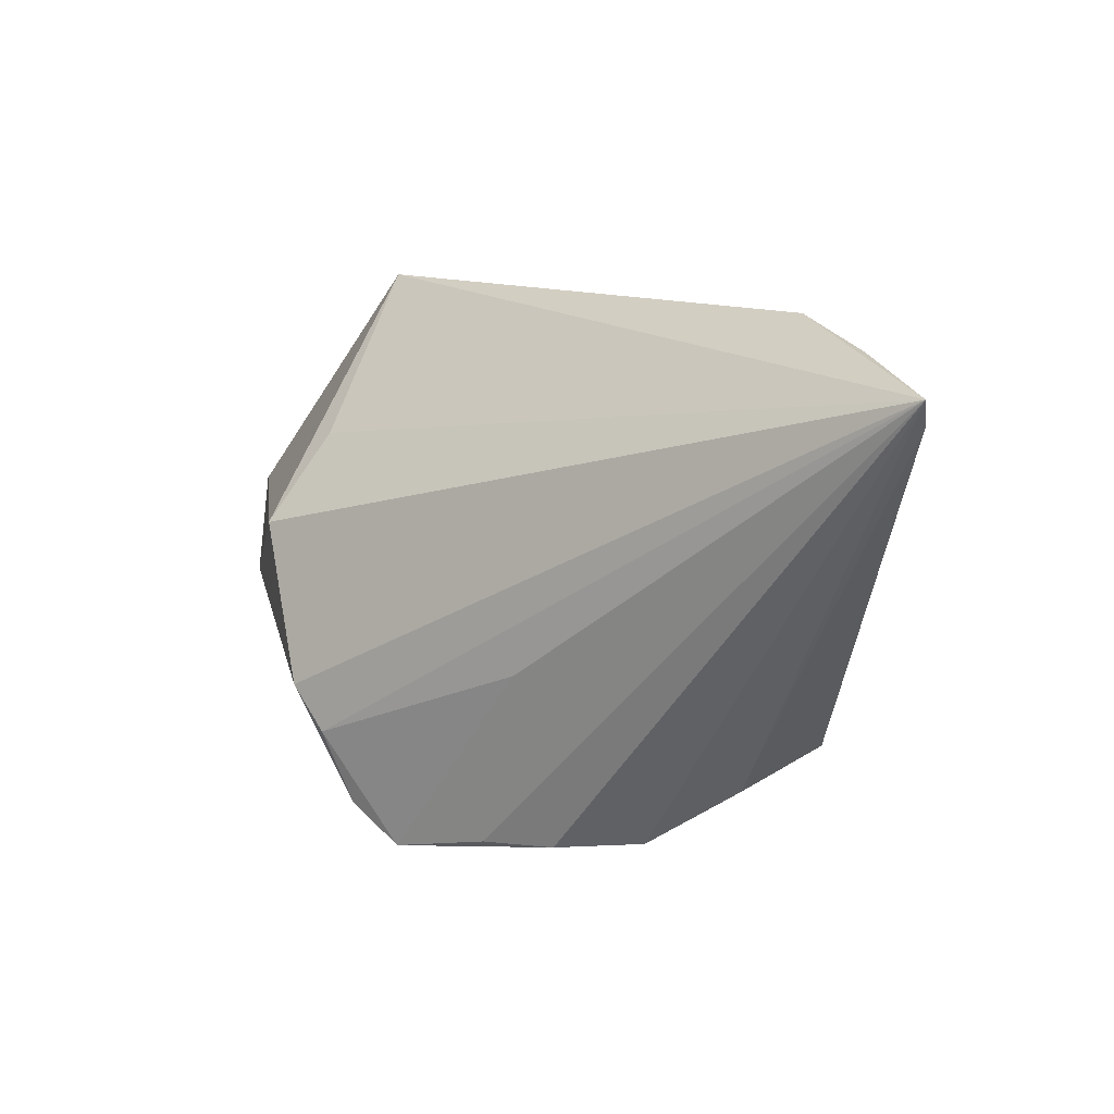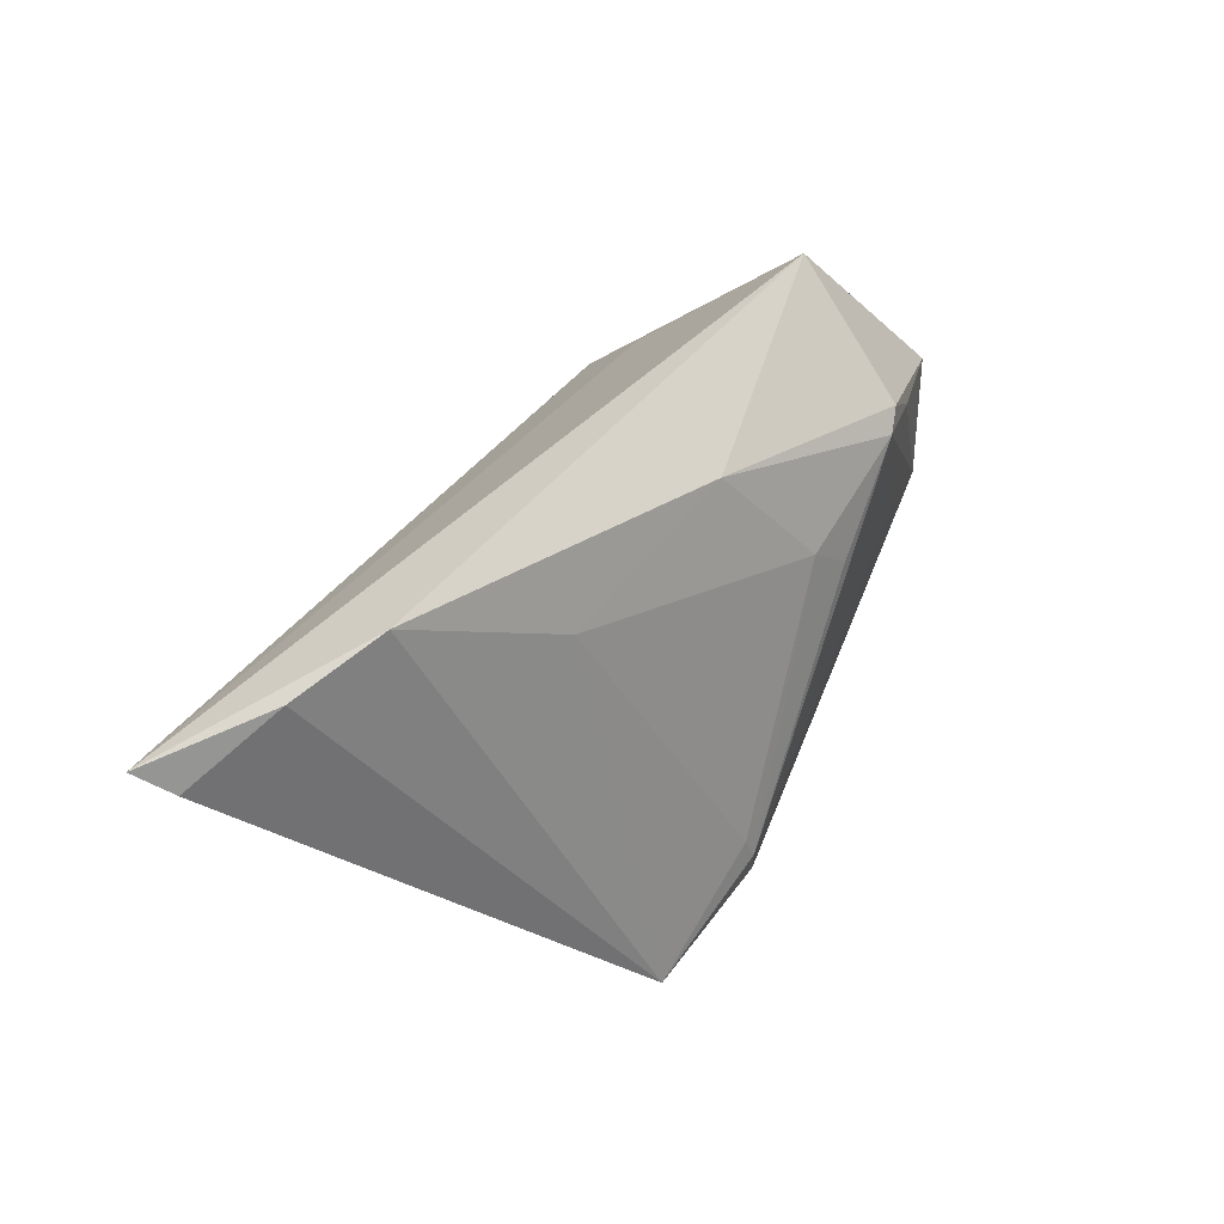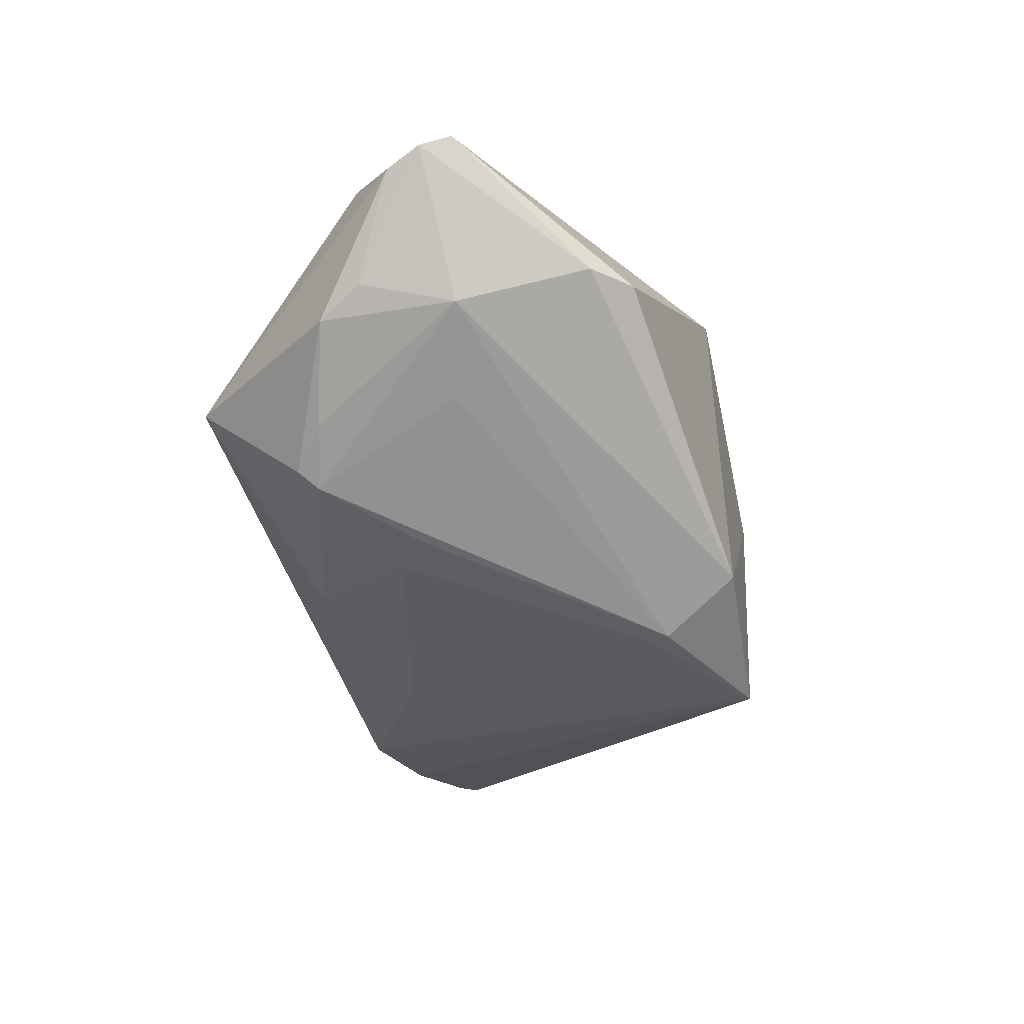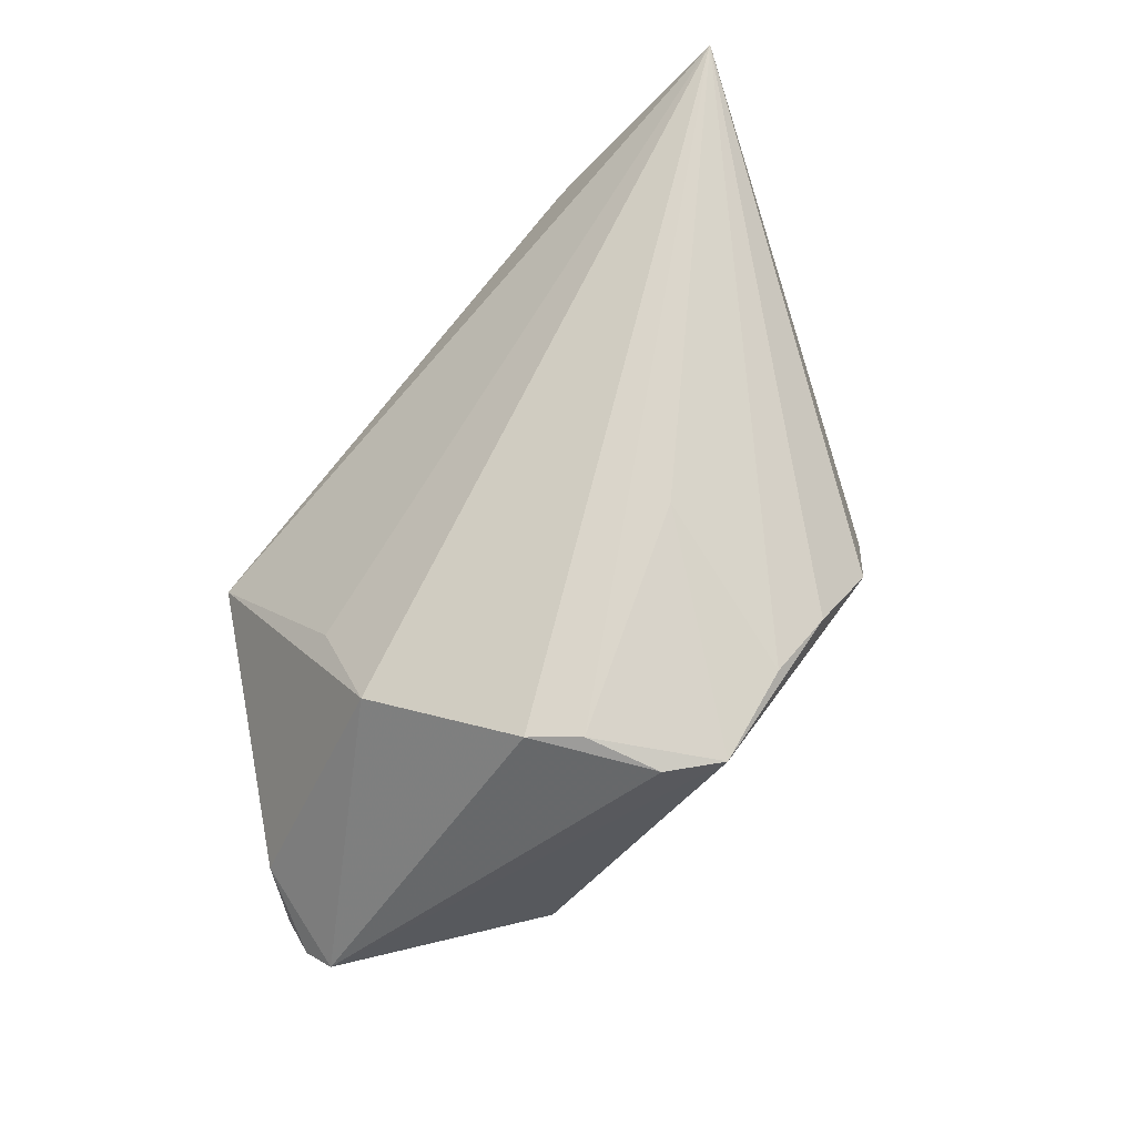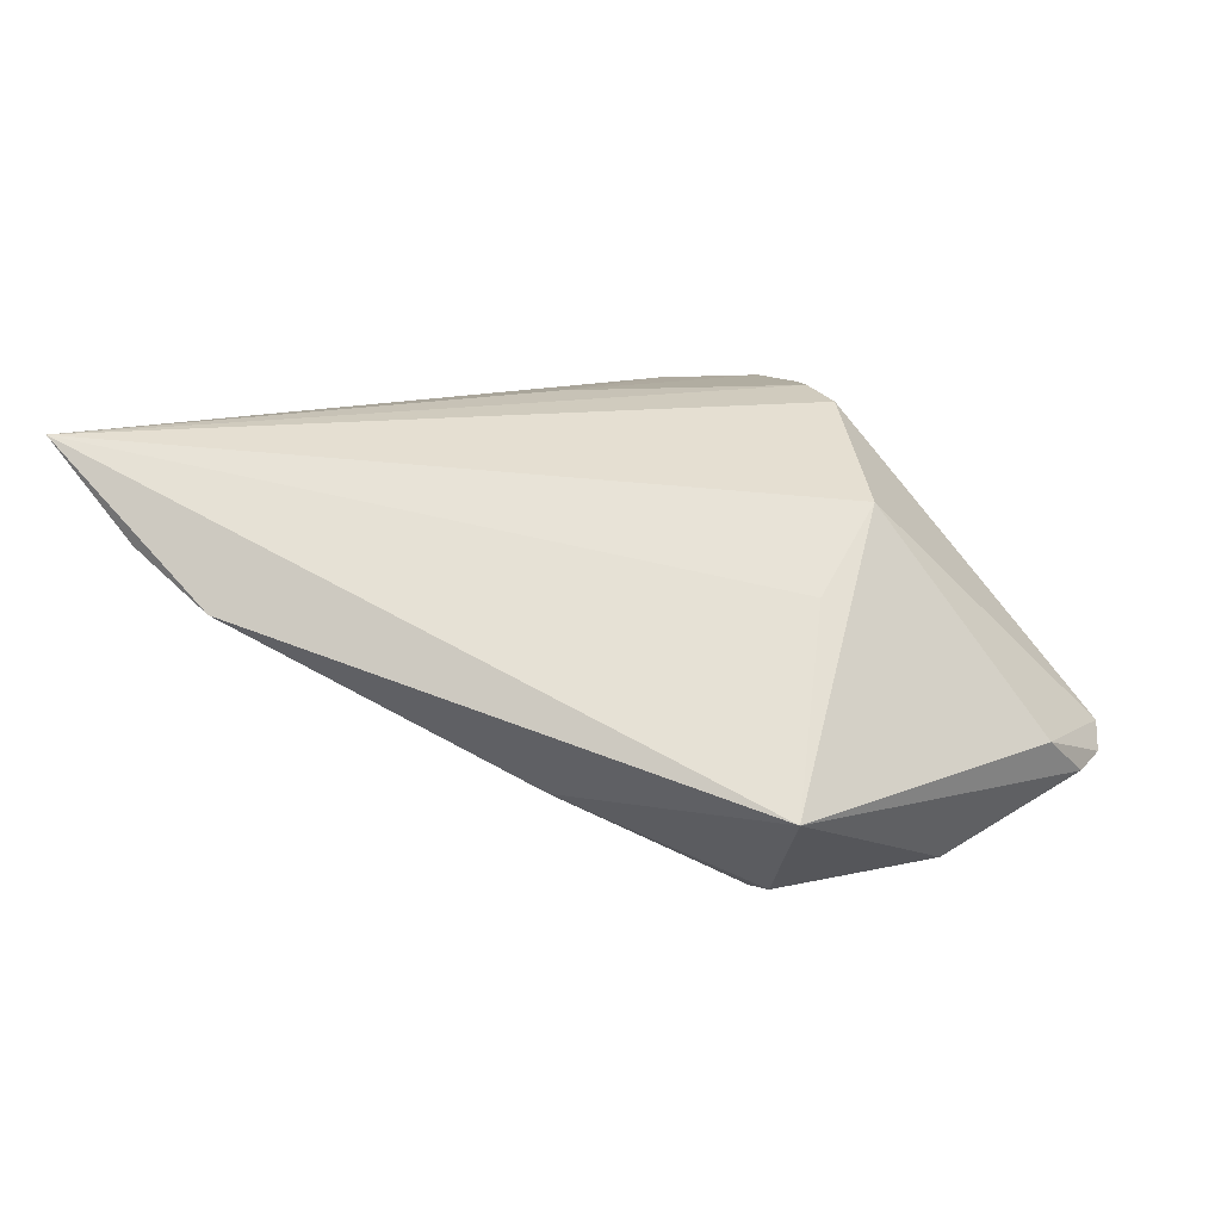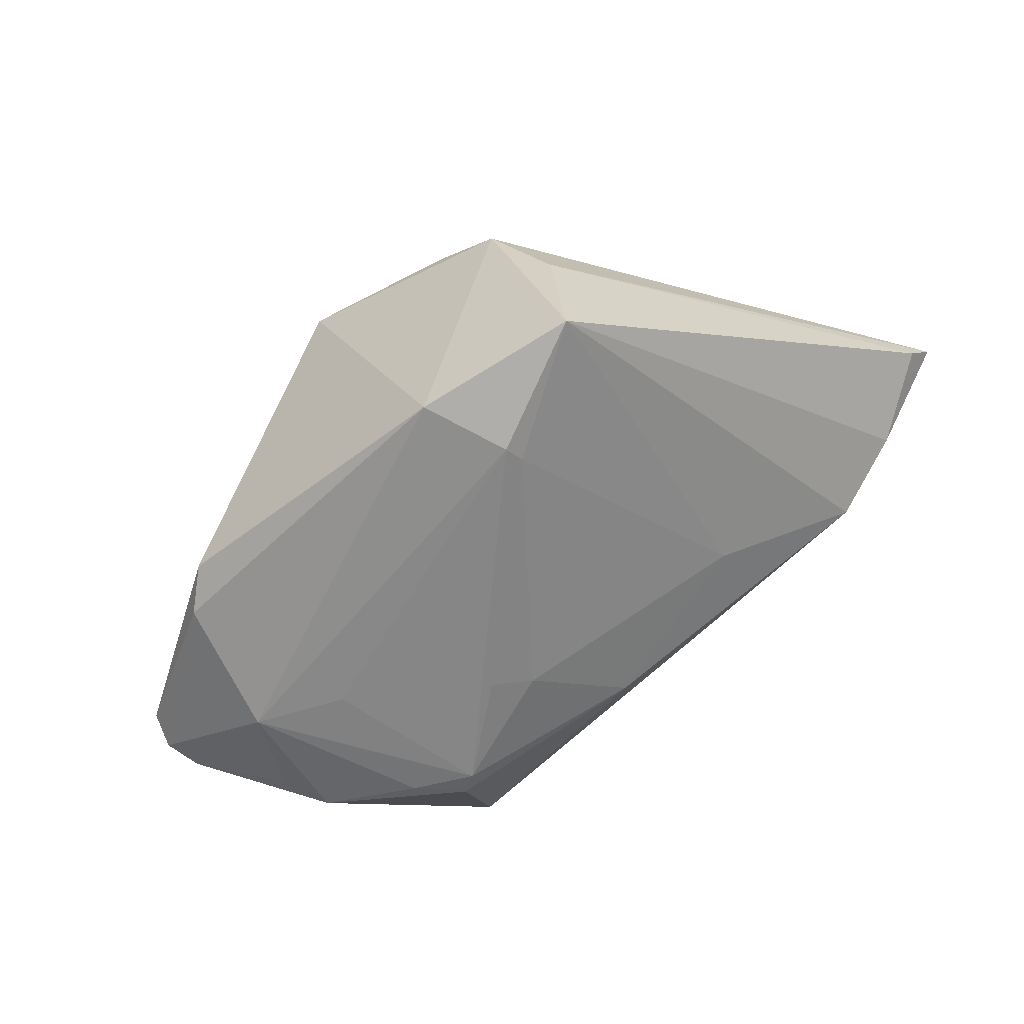
<metadata>
{"format":"obj","ext":"obj","renderer":"f3d","projection":"perspective","resolution":1024,"background":"white","views":[{"elev":12.5,"azim":30.8,"up":"+Y"},{"elev":50.1,"azim":114.2,"up":"+Y"},{"elev":-64.2,"azim":-72.3,"up":"+Z"},{"elev":73.6,"azim":-48.4,"up":"+Z"},{"elev":19.3,"azim":-163.7,"up":"+Z"},{"elev":-61.3,"azim":38.1,"up":"+Z"}]}
</metadata>
<code>
v -0.03658 -0.003998 -0.0224
v 0.05817 0.02788 0.02331
v -0.02158 0.02146 -0.02325
v -0.02514 0.01561 0.008609
v 0.009923 -0.02593 -0.02156
v -0.01331 -0.02635 0.02148
v -0.05302 -0.008661 -0.01155
v -0.02499 -0.00015 -0.02306
v -0.02966 -0.02443 -0.01611
v -0.02877 0.005391 0.01655
v -0.04142 0.00666 -0.02035
v 0.01289 -0.02827 0.0184
v -0.02068 -0.01252 0.02281
v 0.02827 -0.02394 0.0007779
v 0.03724 0.03363 0.006591
v 0.0217 -0.02802 0.01254
v 0.0567 0.02466 0.0191
v 0.0106 -0.006885 0.02331
v 0.02982 -0.02329 -0.01878
v 0.02249 0.02239 -0.005374
v 0.01476 -0.01582 -0.02323
v -0.03869 0.0125 -0.02117
v -0.004243 0.01399 -0.02114
v -0.01631 -0.0176 0.02331
v 0.04715 0.03065 0.01249
v -0.03407 -0.02019 -0.01793
v -0.01892 0.01963 -0.02392
v 0.004461 -0.02849 0.02031
v -0.04923 0.004932 -0.009315
v -0.007407 -0.03101 0.02085
v -0.0523 -0.000449 -0.01456
v 0.01523 -0.01324 -0.02232
v -0.007952 0.01003 -0.02342
v -0.04446 0.006975 -0.01838
v -0.0267 0.01686 -0.02312
v -0.02717 0.03363 -0.0096
v 0.001456 0.0276 -0.01218
v -0.05374 -0.004872 -0.01381
f 2 10 13
f 4 10 2
f 2 16 14
f 14 16 19
f 12 16 2
f 30 16 12
f 30 9 5
f 19 16 5
f 5 16 30
f 7 13 10
f 7 9 30
f 10 4 36
f 3 22 36
f 36 4 2
f 19 5 21
f 26 7 38
f 9 7 26
f 26 5 9
f 17 25 2
f 19 25 17
f 2 14 17
f 17 14 19
f 30 18 24
f 2 13 24
f 24 18 2
f 30 12 28
f 28 18 30
f 28 12 2
f 2 18 28
f 31 36 22
f 32 20 19
f 19 21 32
f 32 23 20
f 32 21 23
f 1 21 5
f 5 26 1
f 1 26 38
f 2 25 15
f 15 36 2
f 19 20 15
f 15 25 19
f 6 7 30
f 30 24 6
f 13 7 6
f 6 24 13
f 10 36 29
f 36 31 29
f 29 31 38
f 38 7 29
f 29 7 10
f 23 21 33
f 33 27 23
f 21 27 33
f 8 27 21
f 21 1 8
f 8 1 27
f 35 1 22
f 27 1 35
f 35 22 3
f 3 27 35
f 38 31 11
f 11 1 38
f 22 1 11
f 3 36 37
f 36 15 37
f 37 27 3
f 23 27 37
f 20 23 37
f 37 15 20
f 34 31 22
f 22 11 34
f 34 11 31

</code>
